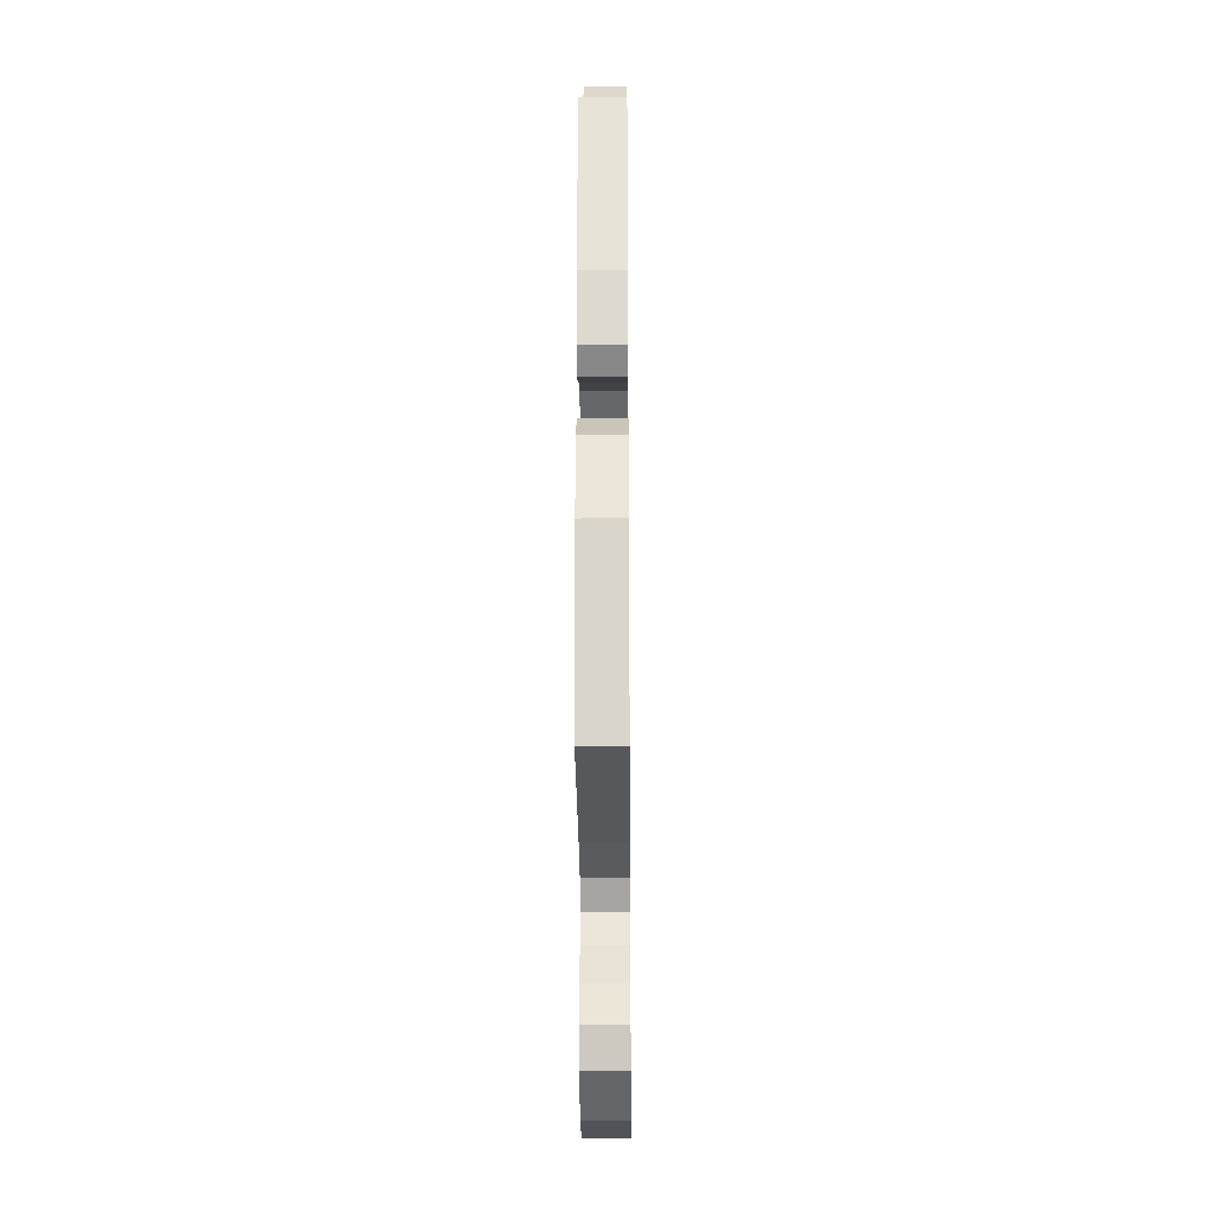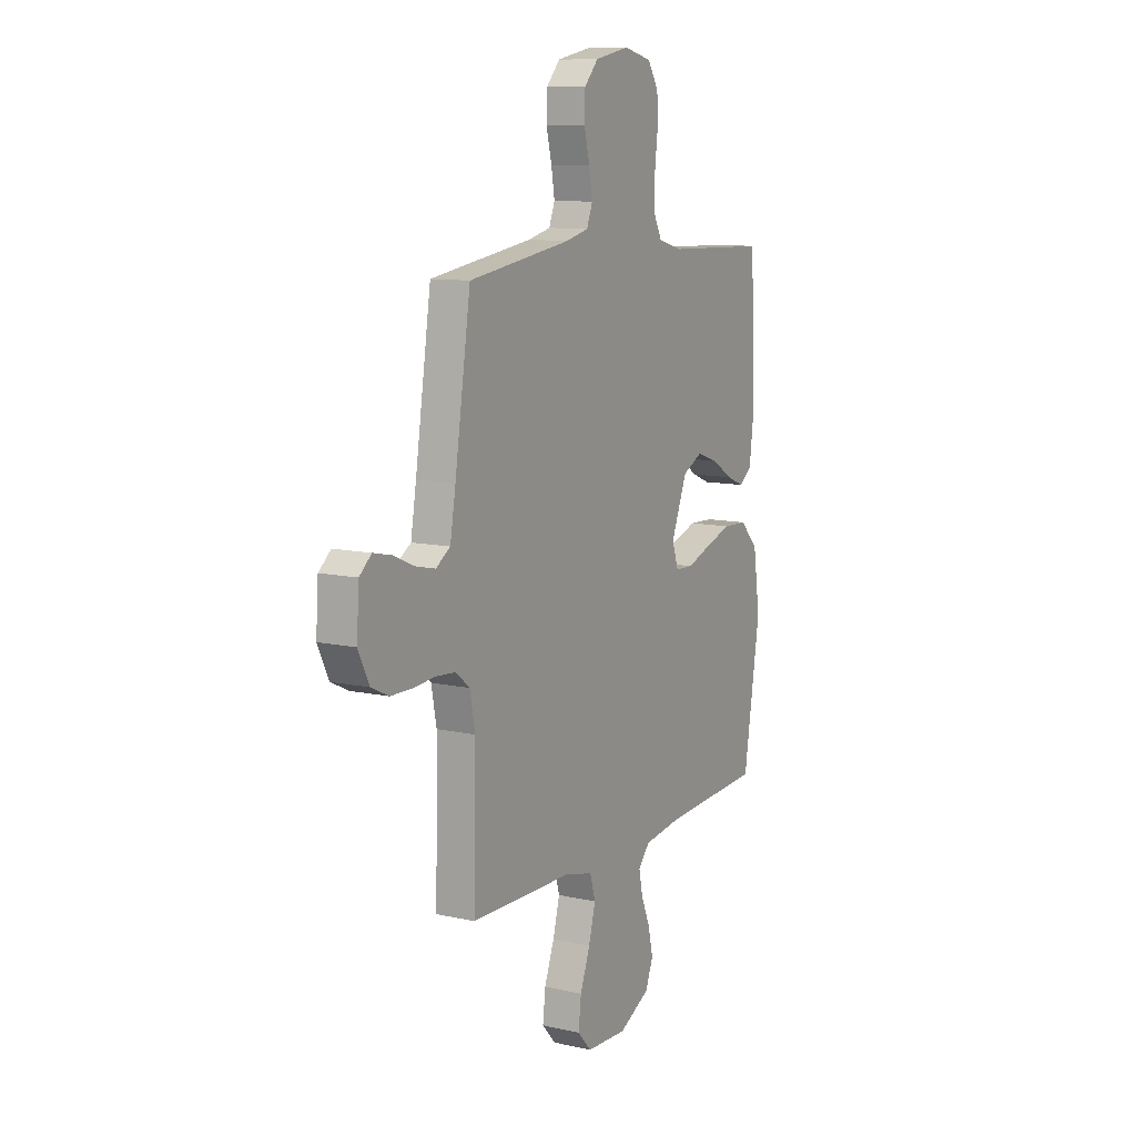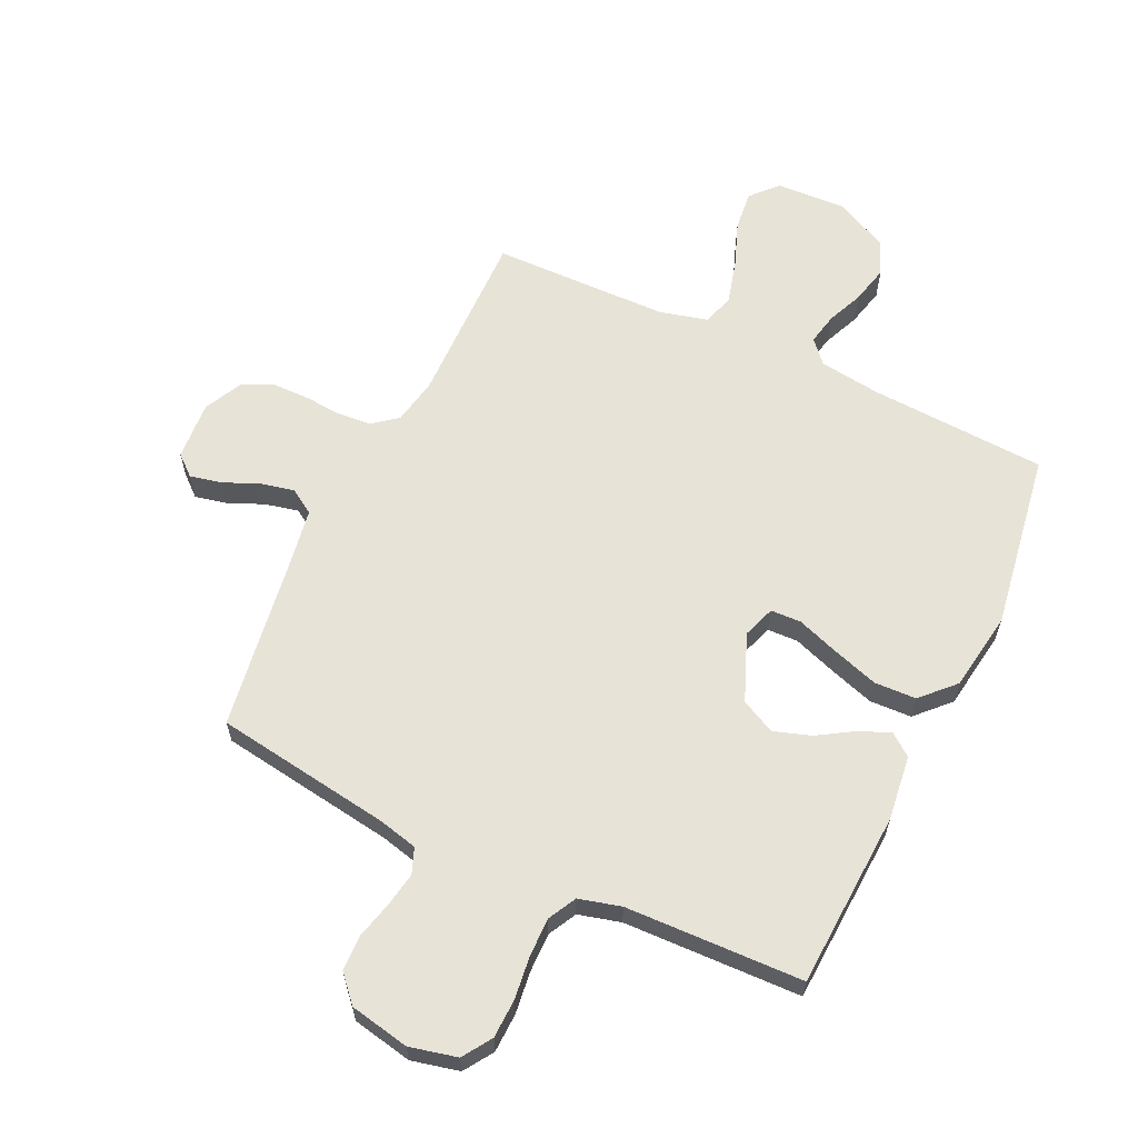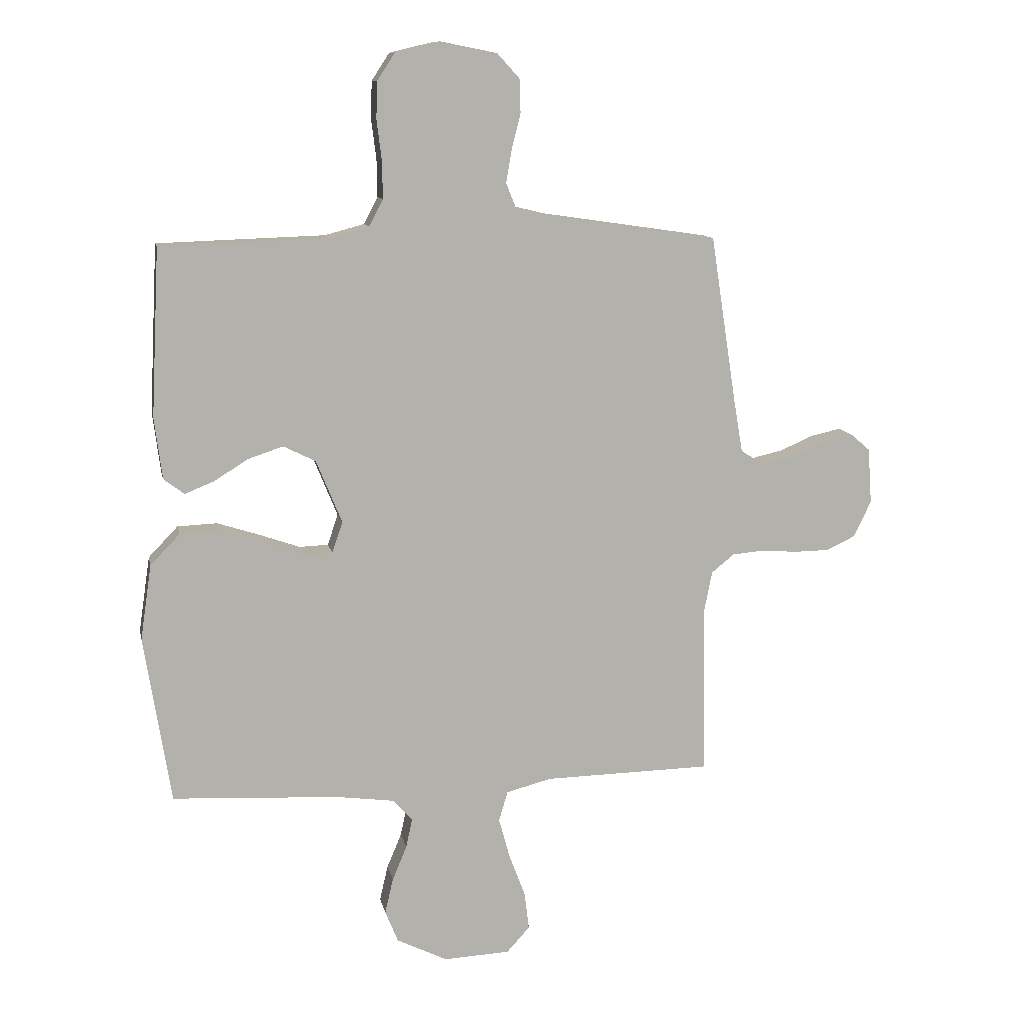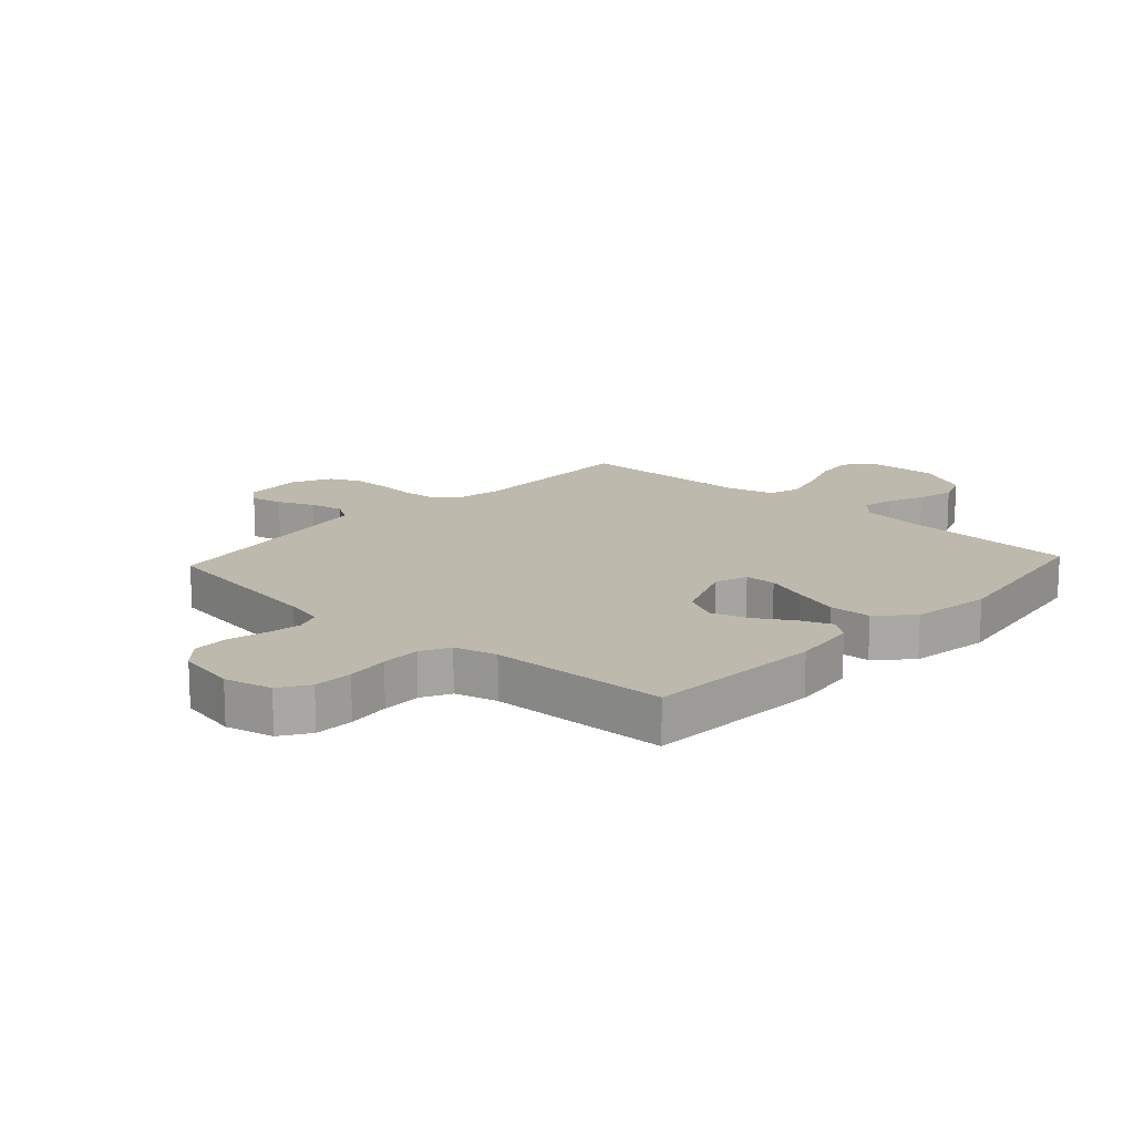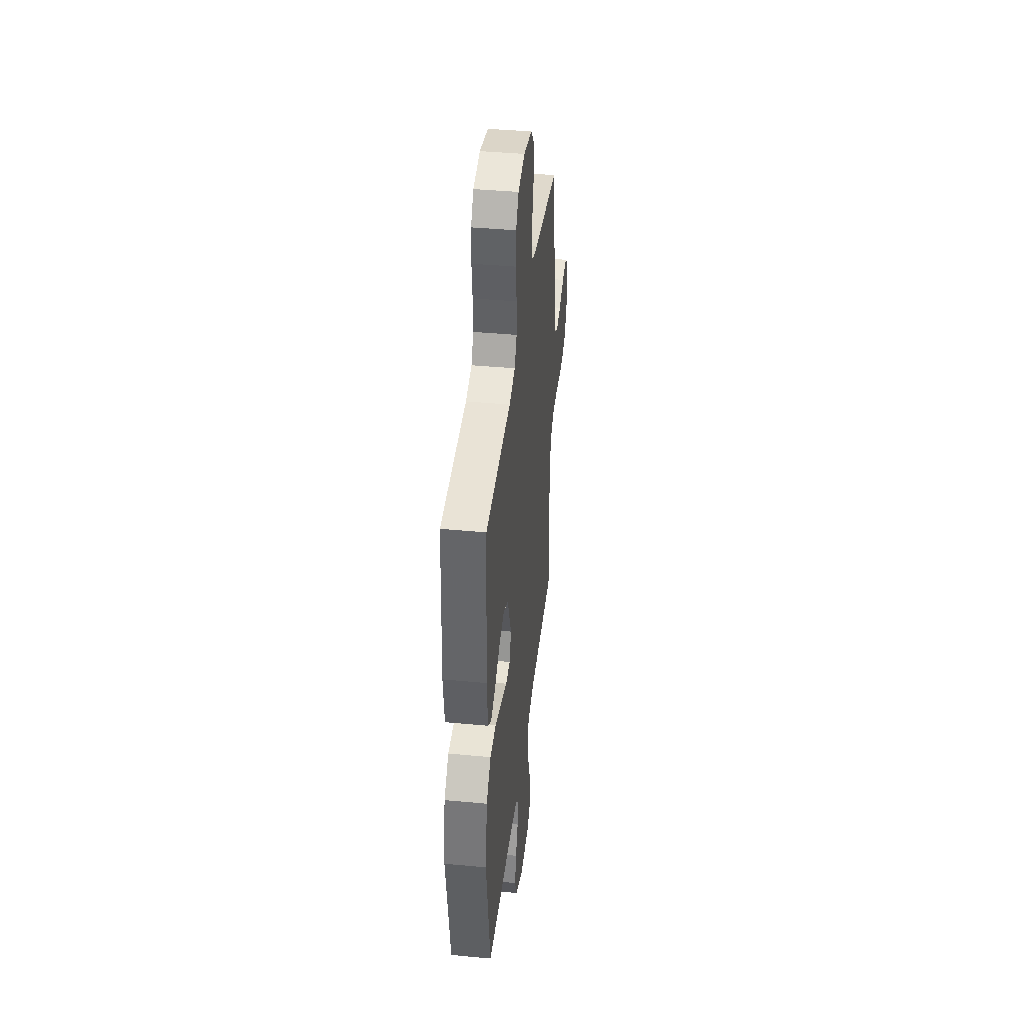
<metadata>
{"format":"obj","ext":"obj","renderer":"f3d","projection":"perspective","resolution":1024,"background":"white","views":[{"elev":-25.6,"azim":90.5,"up":"+Z"},{"elev":10.6,"azim":-61.0,"up":"+Z"},{"elev":62.1,"azim":25.4,"up":"+Y"},{"elev":11.1,"azim":168.8,"up":"+Z"},{"elev":15.3,"azim":42.6,"up":"+Y"},{"elev":40.4,"azim":96.6,"up":"+Z"}]}
</metadata>
<code>
v -0.5 0.07 0.5
v -0.2 0.07 0.544
v -0.134 0.07 0.56
v -0.117 0.07 0.603
v -0.127 0.07 0.661
v -0.143 0.07 0.725
v -0.141 0.07 0.785
v -0.101 0.07 0.829
v 0 0.07 0.849
v 0.08 0.07 0.83
v 0.112 0.07 0.781
v 0.114 0.07 0.715
v 0.105 0.07 0.643
v 0.104 0.07 0.577
v 0.129 0.07 0.529
v 0.2 0.07 0.51
v 0.5 0.07 0.5
v 0.515 0.07 0.2
v 0.501 0.07 0.09
v 0.464 0.07 0.062
v 0.412 0.07 0.083
v 0.351 0.07 0.121
v 0.288 0.07 0.142
v 0.23 0.07 0.113
v 0.184 0.07 0
v 0.203 0.07 -0.055
v 0.255 0.07 -0.057
v 0.326 0.07 -0.032
v 0.404 0.07 -0.007
v 0.475 0.07 -0.01
v 0.528 0.07 -0.065
v 0.548 0.07 -0.2
v 0.5 0.07 -0.5
v 0.2 0.07 -0.516
v 0.096 0.07 -0.53
v 0.062 0.07 -0.568
v 0.073 0.07 -0.621
v 0.099 0.07 -0.683
v 0.114 0.07 -0.747
v 0.091 0.07 -0.804
v 0 0.07 -0.849
v -0.119 0.07 -0.843
v -0.16 0.07 -0.798
v -0.152 0.07 -0.731
v -0.123 0.07 -0.654
v -0.103 0.07 -0.581
v -0.119 0.07 -0.527
v -0.2 0.07 -0.506
v -0.5 0.07 -0.5
v -0.494 0.07 -0.2
v -0.509 0.07 -0.123
v -0.55 0.07 -0.09
v -0.607 0.07 -0.085
v -0.671 0.07 -0.09
v -0.734 0.07 -0.089
v -0.785 0.07 -0.065
v -0.817 0.07 0
v -0.81 0.07 0.1
v -0.775 0.07 0.13
v -0.721 0.07 0.118
v -0.661 0.07 0.092
v -0.604 0.07 0.079
v -0.562 0.07 0.106
v -0.546 0.07 0.2
v -0.5 0 0.5
v -0.2 0 0.544
v -0.134 0 0.56
v -0.117 0 0.603
v -0.127 0 0.661
v -0.143 0 0.725
v -0.141 0 0.785
v -0.101 0 0.829
v 0 0 0.849
v 0.08 0 0.83
v 0.112 0 0.781
v 0.114 0 0.715
v 0.105 0 0.643
v 0.104 0 0.577
v 0.129 0 0.529
v 0.2 0 0.51
v 0.5 0 0.5
v 0.515 0 0.2
v 0.501 0 0.09
v 0.464 0 0.062
v 0.412 0 0.083
v 0.351 0 0.121
v 0.288 0 0.142
v 0.23 0 0.113
v 0.184 0 0
v 0.203 0 -0.055
v 0.255 0 -0.057
v 0.326 0 -0.032
v 0.404 0 -0.007
v 0.475 0 -0.01
v 0.528 0 -0.065
v 0.548 0 -0.2
v 0.5 0 -0.5
v 0.2 0 -0.516
v 0.096 0 -0.53
v 0.062 0 -0.568
v 0.073 0 -0.621
v 0.099 0 -0.683
v 0.114 0 -0.747
v 0.091 0 -0.804
v 0 0 -0.849
v -0.119 0 -0.843
v -0.16 0 -0.798
v -0.152 0 -0.731
v -0.123 0 -0.654
v -0.103 0 -0.581
v -0.119 0 -0.527
v -0.2 0 -0.506
v -0.5 0 -0.5
v -0.494 0 -0.2
v -0.509 0 -0.123
v -0.55 0 -0.09
v -0.607 0 -0.085
v -0.671 0 -0.09
v -0.734 0 -0.089
v -0.785 0 -0.065
v -0.817 0 0
v -0.81 0 0.1
v -0.775 0 0.13
v -0.721 0 0.118
v -0.661 0 0.092
v -0.604 0 0.079
v -0.562 0 0.106
v -0.546 0 0.2
f 58 59 60 61
f 58 61 62
f 57 58 62
f 56 57 62
f 53 54 55 56
f 52 53 56 62
f 51 52 62 63
f 48 49 50
f 47 48 50 51
f 42 43 44 45
f 42 45 46
f 41 42 46
f 40 41 46 47
f 37 38 39 40
f 36 37 40 47
f 31 32 33 34
f 31 34 35
f 30 31 35
f 27 28 29 30
f 27 30 35 36
f 19 20 21 22
f 19 22 23
f 16 17 18 19
f 15 16 19 23
f 14 15 23 24
f 10 11 12 13
f 10 13 14
f 9 10 14
f 5 6 7 8
f 4 5 8 9
f 3 4 9 14
f 64 1 2
f 26 27 36 47
f 25 26 47 51
f 25 51 63 64
f 14 24 25 64
f 2 3 14 64
f 125 124 123 122
f 126 125 122
f 126 122 121
f 126 121 120
f 120 119 118 117
f 126 120 117 116
f 127 126 116 115
f 114 113 112
f 115 114 112 111
f 109 108 107 106
f 110 109 106
f 110 106 105
f 111 110 105 104
f 104 103 102 101
f 111 104 101 100
f 98 97 96 95
f 99 98 95
f 99 95 94
f 94 93 92 91
f 100 99 94 91
f 86 85 84 83
f 87 86 83
f 83 82 81 80
f 87 83 80 79
f 88 87 79 78
f 77 76 75 74
f 78 77 74
f 78 74 73
f 72 71 70 69
f 73 72 69 68
f 78 73 68 67
f 66 65 128
f 111 100 91 90
f 115 111 90 89
f 128 127 115 89
f 128 89 88 78
f 128 78 67 66
f 1 65 66 2
f 2 66 67 3
f 3 67 68 4
f 4 68 69 5
f 5 69 70 6
f 6 70 71 7
f 7 71 72 8
f 8 72 73 9
f 9 73 74 10
f 10 74 75 11
f 11 75 76 12
f 12 76 77 13
f 13 77 78 14
f 14 78 79 15
f 15 79 80 16
f 16 80 81 17
f 17 81 82 18
f 18 82 83 19
f 19 83 84 20
f 20 84 85 21
f 21 85 86 22
f 22 86 87 23
f 23 87 88 24
f 24 88 89 25
f 25 89 90 26
f 26 90 91 27
f 27 91 92 28
f 28 92 93 29
f 29 93 94 30
f 30 94 95 31
f 31 95 96 32
f 32 96 97 33
f 33 97 98 34
f 34 98 99 35
f 35 99 100 36
f 36 100 101 37
f 37 101 102 38
f 38 102 103 39
f 39 103 104 40
f 40 104 105 41
f 41 105 106 42
f 42 106 107 43
f 43 107 108 44
f 44 108 109 45
f 45 109 110 46
f 46 110 111 47
f 47 111 112 48
f 48 112 113 49
f 49 113 114 50
f 50 114 115 51
f 51 115 116 52
f 52 116 117 53
f 53 117 118 54
f 54 118 119 55
f 55 119 120 56
f 56 120 121 57
f 57 121 122 58
f 58 122 123 59
f 59 123 124 60
f 60 124 125 61
f 61 125 126 62
f 62 126 127 63
f 63 127 128 64
f 64 128 65 1

</code>
